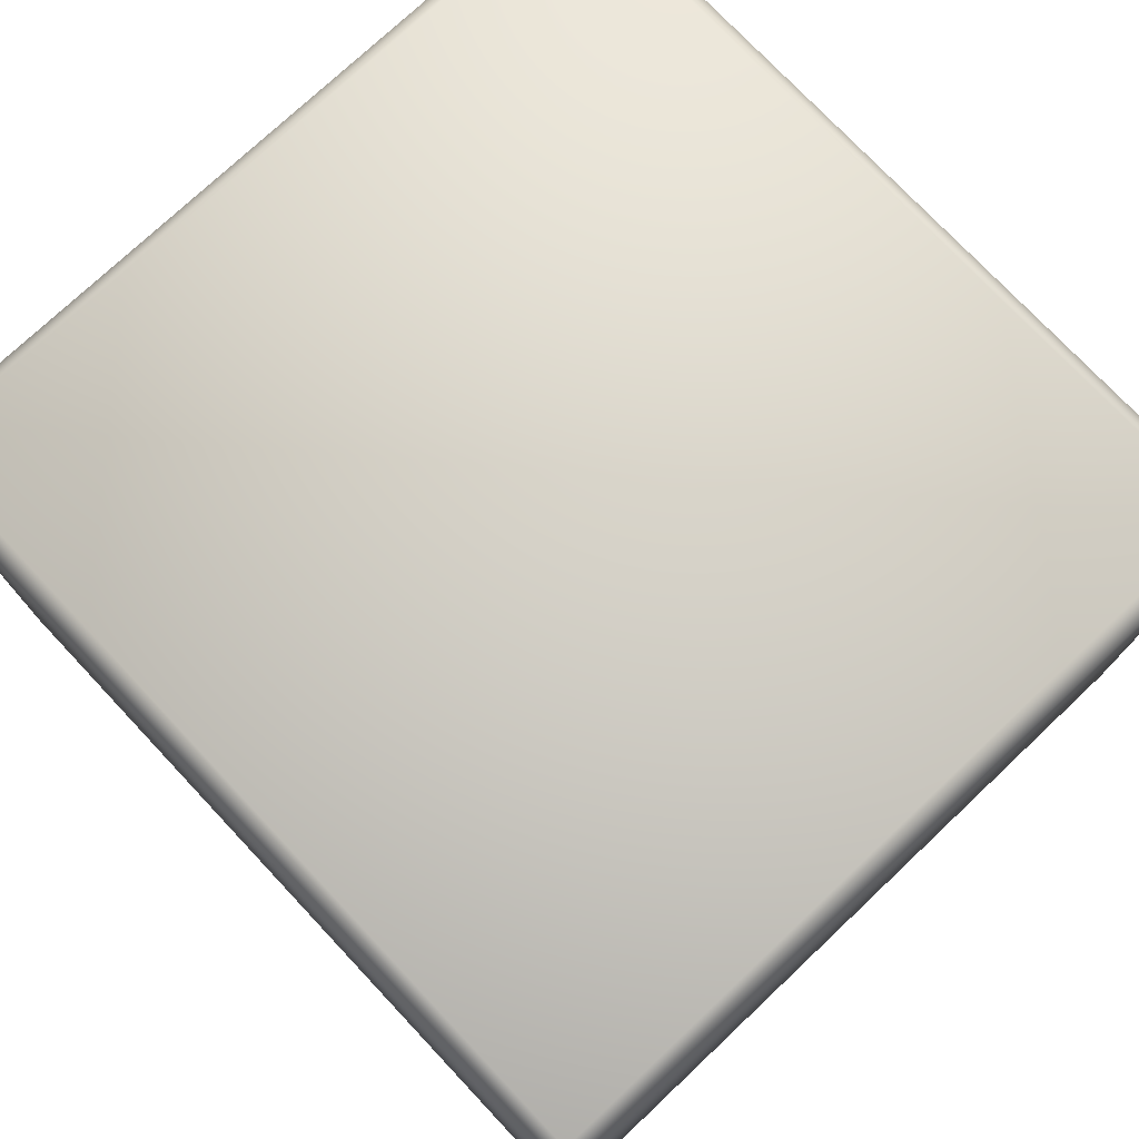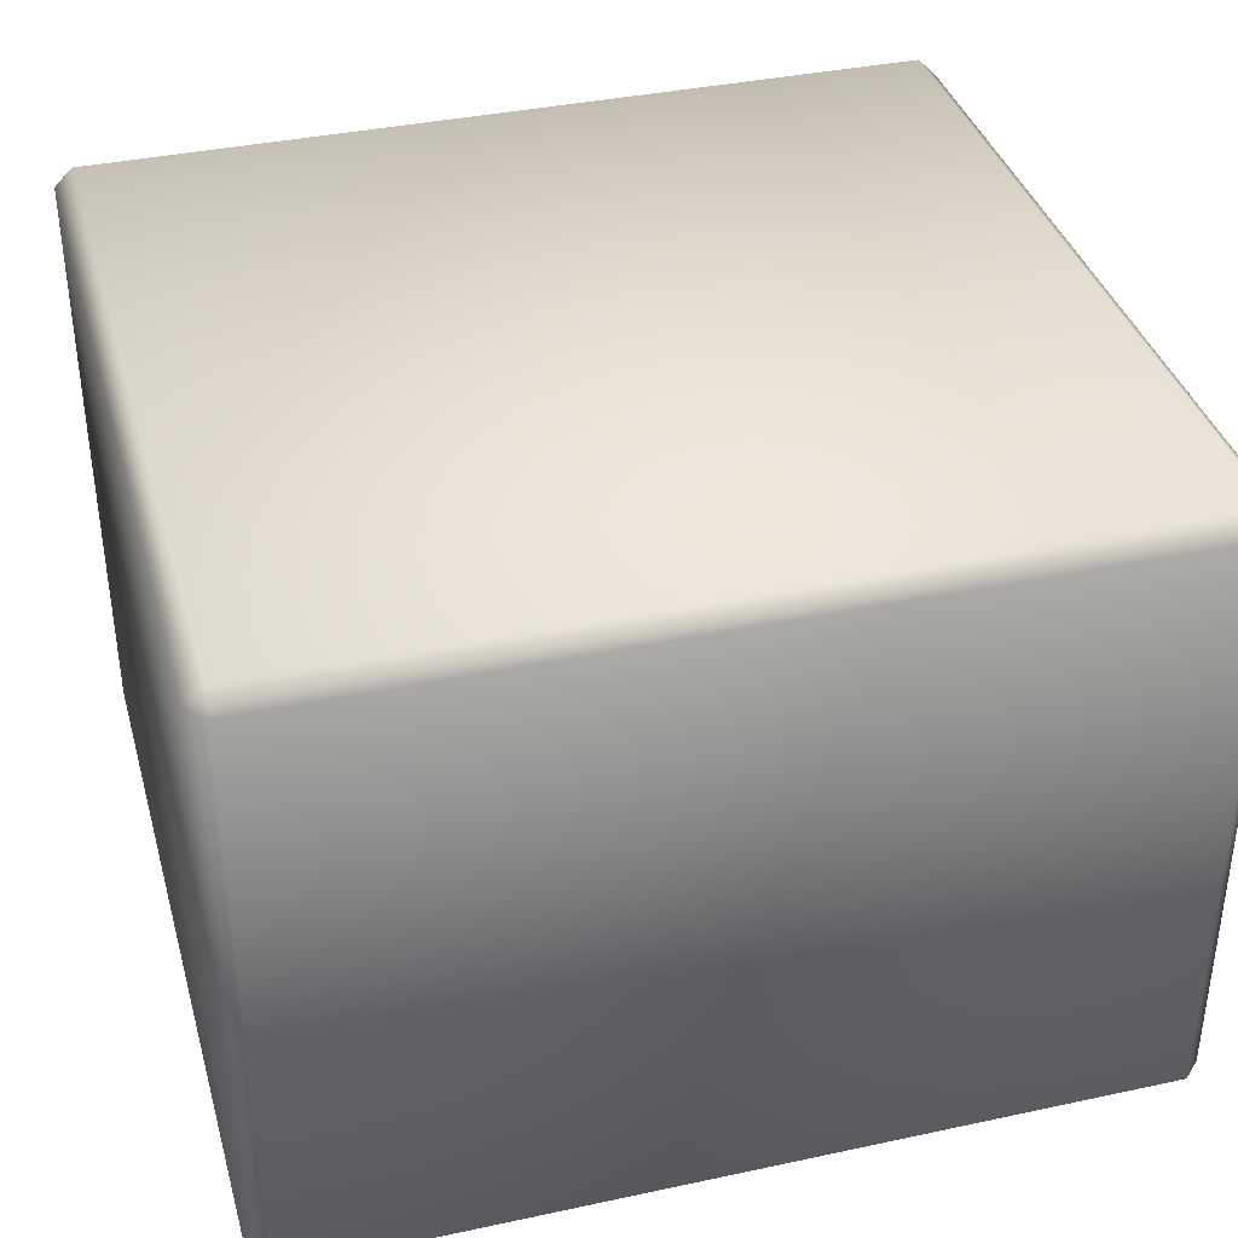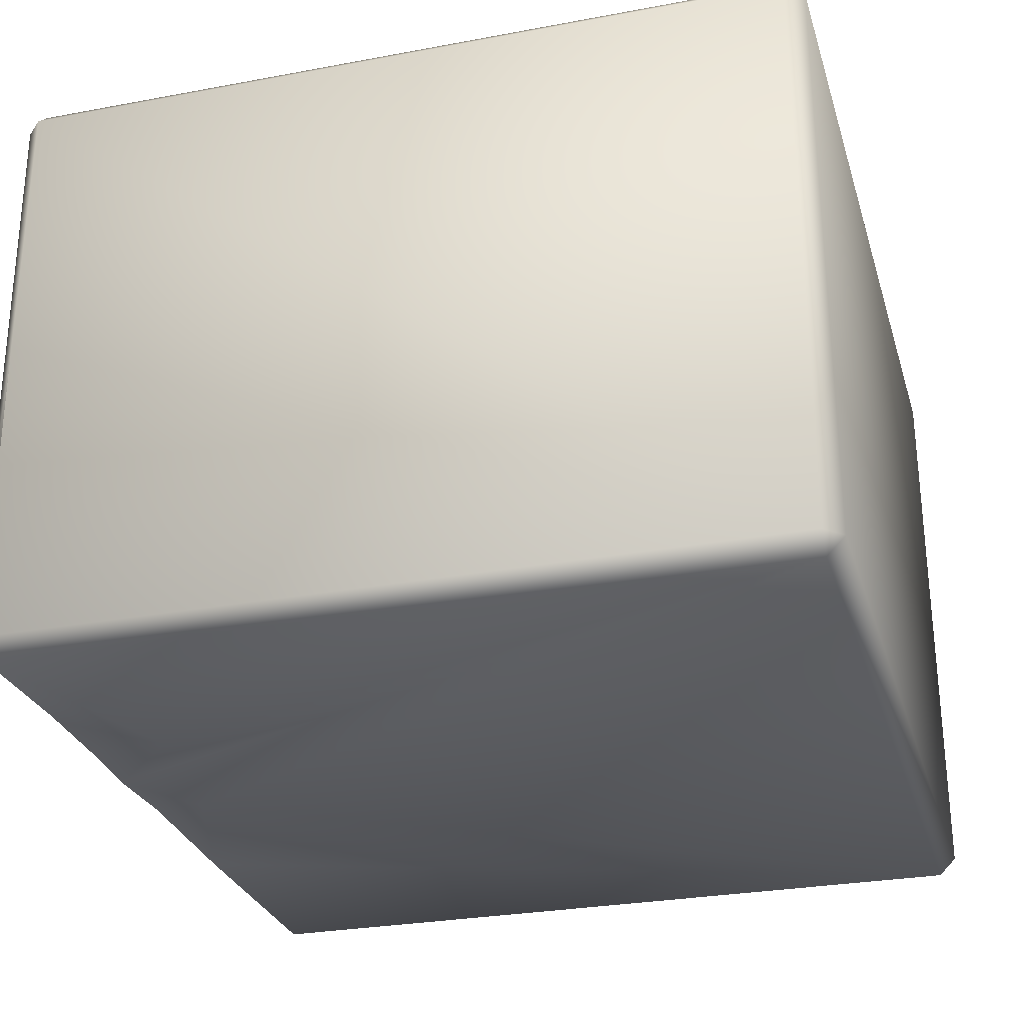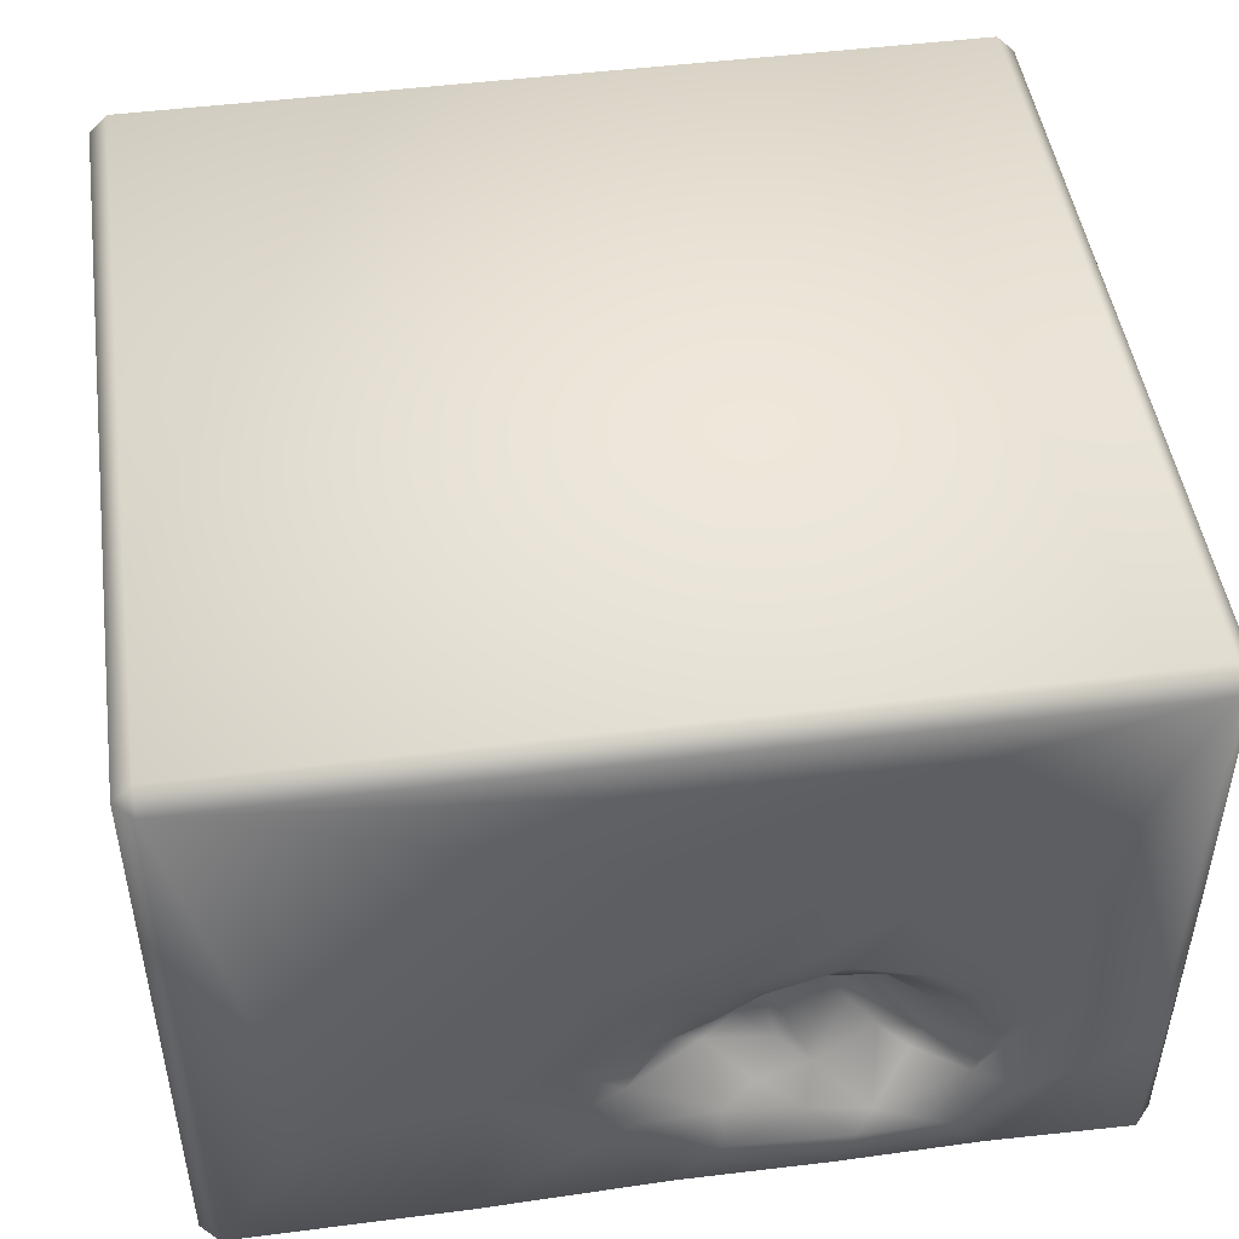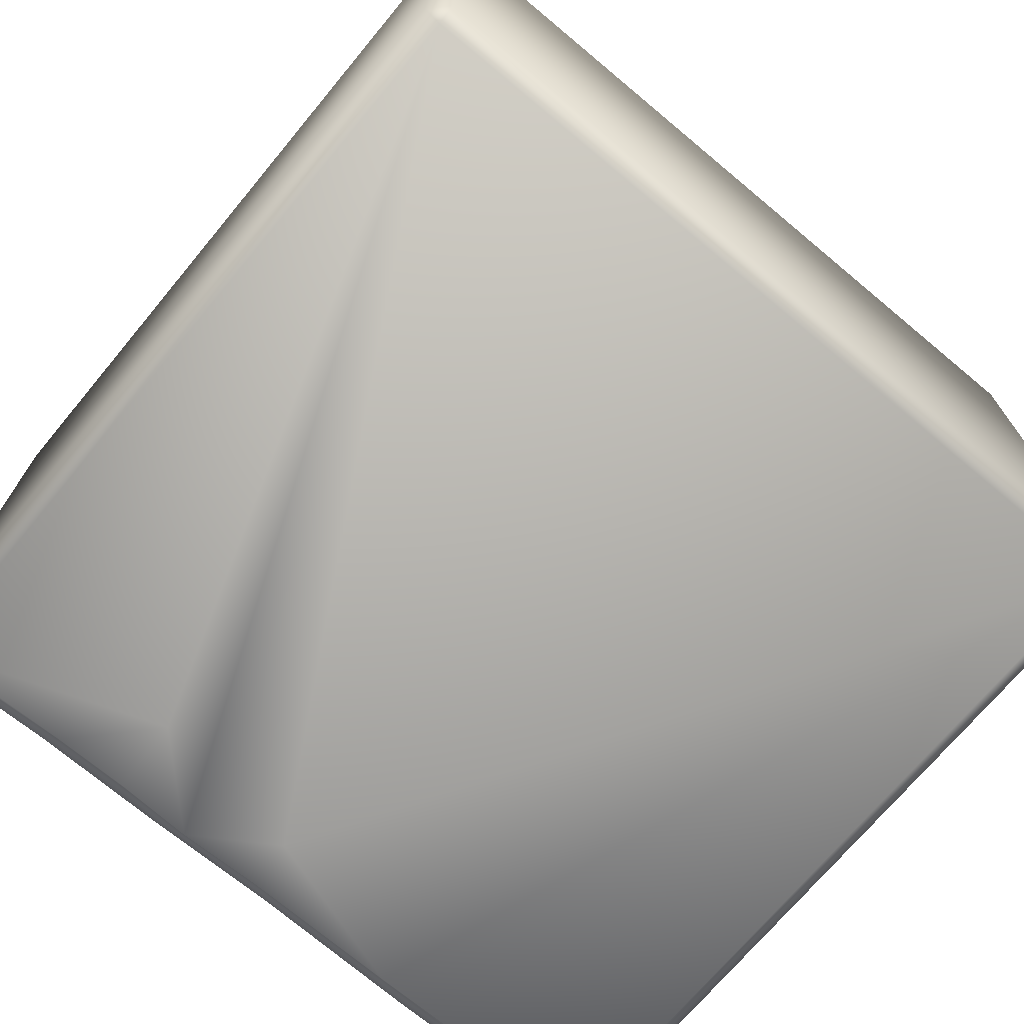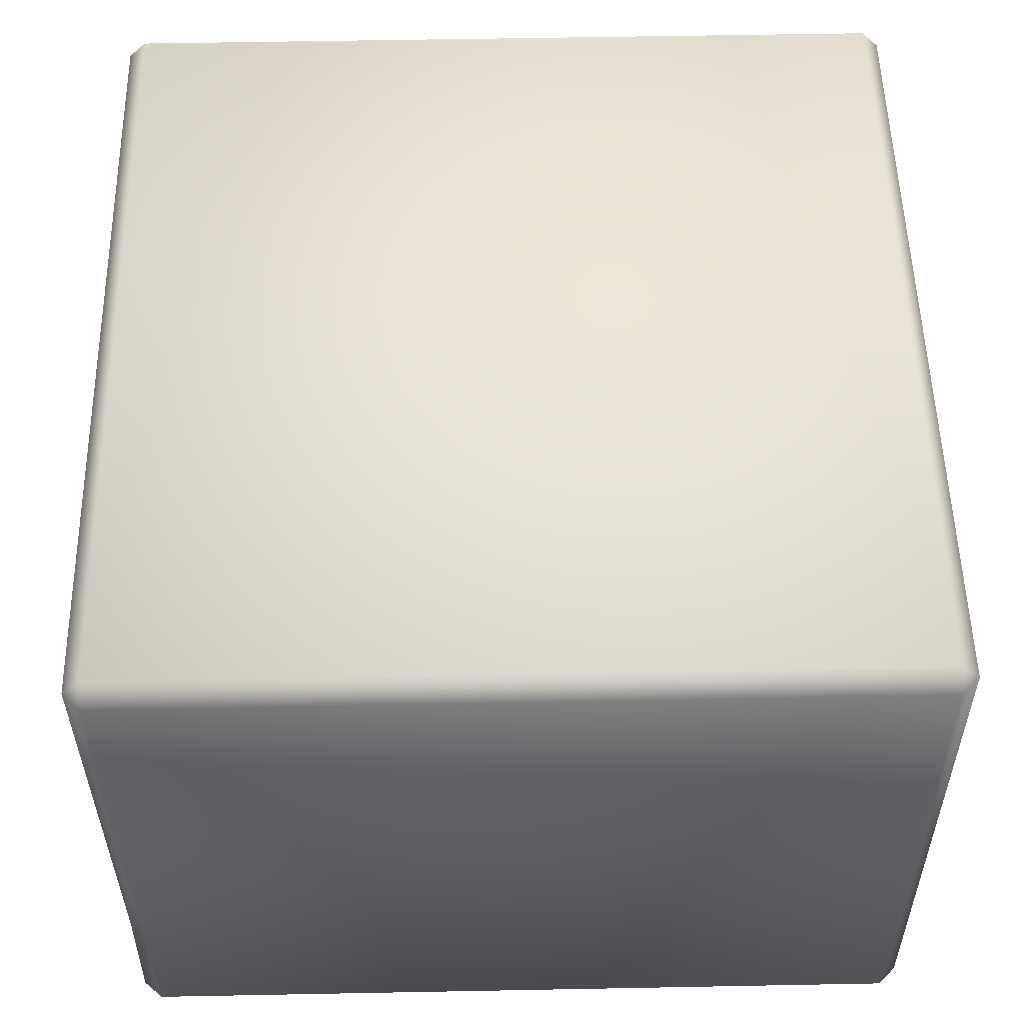
<metadata>
{"format":"obj","ext":"obj","renderer":"f3d","projection":"perspective","resolution":1024,"background":"white","views":[{"elev":75.6,"azim":46.7,"up":"+Z"},{"elev":37.4,"azim":-15.4,"up":"+Z"},{"elev":-28.4,"azim":-74.3,"up":"+Z"},{"elev":47.7,"azim":171.8,"up":"+Z"},{"elev":-71.7,"azim":-39.8,"up":"+Z"},{"elev":53.6,"azim":-91.2,"up":"+Z"}]}
</metadata>
<code>
o Liquid_Domain
v -8.134 -8.756 6.217
v -8.487 -8.756 5.864
v -8.134 -9.109 5.864
v 8.134 -8.756 6.217
v 8.487 -8.756 5.864
v 8.487 -8.756 -5.864
v 8.134 -9.109 5.864
v -8.487 -8.756 -5.864
v -8.134 -9.109 -5.864
v 8.134 -9.109 -5.864
v -8.134 -8.756 -6.217
v 8.134 -8.756 -6.217
v 8.487 6.756 5.864
v 8.487 6.756 -5.864
v -8.134 6.756 6.217
v -8.487 6.756 5.864
v 8.134 6.756 6.217
v -8.474 6.718 -5.872
v -3.644 5.122 -6.217
v -8.487 6.756 0.3354
v -0.3262 5.68 -6.212
v 8.134 6.756 -6.217
v -5.102 6.708 -6.155
v 3.058 6.751 -6.215
v -2.429 5.423 -1.98
v -2.064 5.714 -1.515
v -3.384 5.654 -2.359
v -1.568 5.681 -2.279
v -8.138 6.742 -6.208
v -1.992 6.758 -6.205
v -2.653 5.927 -1.204
v -8.437 6.744 -3.326
v -3.283 5.917 -1.559
v -1.073 5.739 -2.713
v 0.1703 6.208 -2.482
v -3.047 5.642 -2.969
v -2.324 6.288 -3.783
v 0.131 6.05 -2.866
v -3.551 5.751 -3.676
v -1.676 6.051 -3.223
v -0.4408 5.889 -3.284
v -3.563 6.716 -6.143
v -2.153 6.75 -0.5472
v -0.4068 6.672 -1.649
v -4.36 6.017 -3.494
v -1.283 6.452 -3.898
v -4.092 6.083 -4.002
v -3.347 6.78 -4.74
v -2.14 6.724 -4.534
v -3.302 6.817 -0.6416
v -1.283 6.773 -0.8645
v -4.471 6.622 -2.029
v 1.02 6.799 -2.215
v 1.037 6.816 -3.1
v -5.069 6.722 -4.008
v -0.6725 6.786 -4.186
v -0.2174 6.751 -6.132
v -8.134 7.109 5.864
v 8.134 7.109 5.864
v 8.134 7.109 -5.864
v -2.921 7.105 4.669
v -2.196 7.047 2.144
v 0.3239 7.109 3.307
v -6.39 7.109 1.698
v -3.65 7.049 1.294
v -0.09115 7.057 0.8574
v 1.351 7.058 -0.1026
v -2.253 7.094 0.5898
v -5.353 7.037 -0.4397
v -0.7278 7.066 -0.2371
v -8.131 7.046 -3.128
v -4.143 7.068 -0.551
v -2.63 7.021 -0.06291
v 0.398 6.994 -0.8023
v -6.587 7.033 -1.623
v -4.885 7.062 -1.309
v 1.007 7.076 -1.106
v -5.874 7.072 -2.073
v 1.924 7.076 -2.109
v 3.422 7.046 -2.751
v 6.285 7.107 -2.883
v -5.267 6.863 -2.83
v -5.963 7.082 -4.209
v 1.873 7.032 -3.376
v 0.8804 7.057 -3.851
v 1.614 7.044 -4.401
v 0.2113 7.024 -4.54
v -5.356 7.037 -5.856
v -0.6811 7.046 -4.947
v 3.763 7.112 -5.864
v -4.59 7.076 -5.037
v -3.011 7.014 -5.151
v -8.135 7.094 -5.866
v -2.65 7.071 -5.851
v 0.1857 7.041 -5.855
f 3 1 2
f 1 3 4
f 3 7 4
f 4 7 5
f 9 3 2
f 6 5 7
f 10 6 7
f 8 9 2
f 3 9 10
f 7 3 10
f 9 8 11
f 10 9 11
f 12 10 11
f 6 10 12
f 13 4 5
f 5 6 14
f 14 6 12
f 1 15 16
f 2 1 16
f 2 16 8
f 22 14 12
f 13 5 14
f 1 4 17
f 17 4 13
f 1 17 15
f 12 11 21
f 16 20 8
f 12 21 24
f 19 11 29
f 19 29 23
f 20 18 8
f 25 26 28
f 36 27 25
f 28 36 25
f 8 18 29
f 11 8 29
f 11 19 30
f 21 11 30
f 12 24 22
f 31 25 33
f 26 25 31
f 25 27 33
f 28 26 51
f 36 28 37
f 35 34 28
f 38 34 35
f 39 45 27
f 36 39 27
f 40 37 28
f 28 34 40
f 41 40 34
f 41 34 38
f 39 36 37
f 39 47 45
f 19 23 42
f 20 32 18
f 26 31 43
f 26 43 51
f 33 52 50
f 28 51 44
f 52 33 82
f 33 27 82
f 44 35 28
f 27 45 82
f 40 46 37
f 40 41 46
f 39 48 47
f 37 48 39
f 49 48 37
f 19 42 30
f 33 50 31
f 50 43 31
f 44 53 35
f 38 35 54
f 54 35 53
f 38 54 41
f 82 45 55
f 45 47 55
f 46 41 56
f 54 56 41
f 46 49 37
f 56 49 46
f 48 55 47
f 21 30 57
f 24 21 57
f 15 58 16
f 58 15 59
f 15 17 59
f 17 13 59
f 61 58 59
f 59 13 60
f 59 63 61
f 16 58 20
f 61 64 58
f 63 62 61
f 13 14 60
f 61 65 64
f 62 65 61
f 63 66 62
f 67 66 63
f 65 69 64
f 62 68 65
f 66 70 62
f 70 68 62
f 64 71 58
f 69 75 64
f 58 71 20
f 64 75 71
f 65 72 69
f 73 72 65
f 68 73 65
f 70 73 68
f 74 70 66
f 67 74 66
f 72 76 69
f 50 72 73
f 43 50 73
f 51 43 73
f 70 51 73
f 81 63 59
f 20 71 32
f 67 77 74
f 69 78 75
f 76 78 69
f 50 76 72
f 44 51 70
f 74 44 70
f 79 74 77
f 67 80 77
f 63 81 67
f 60 81 59
f 50 52 76
f 53 44 74
f 80 79 77
f 81 80 67
f 76 82 78
f 52 82 76
f 79 53 74
f 79 54 53
f 75 83 71
f 78 83 75
f 79 84 54
f 80 84 79
f 82 55 78
f 55 83 78
f 84 85 54
f 56 54 85
f 84 86 85
f 80 86 84
f 81 90 80
f 85 87 56
f 83 88 71
f 55 91 83
f 91 55 48
f 49 56 89
f 87 89 56
f 85 86 87
f 91 88 83
f 48 92 91
f 49 92 48
f 89 92 49
f 86 95 87
f 81 60 90
f 71 93 32
f 88 93 71
f 92 94 91
f 89 94 92
f 95 89 87
f 90 86 80
f 32 93 18
f 94 88 91
f 95 94 89
f 90 95 86
f 18 93 29
f 88 29 93
f 23 29 88
f 42 23 88
f 94 42 88
f 30 42 94
f 57 30 94
f 95 57 94
f 24 57 95
f 90 24 95
f 22 24 90
f 60 22 90
f 14 22 60

</code>
